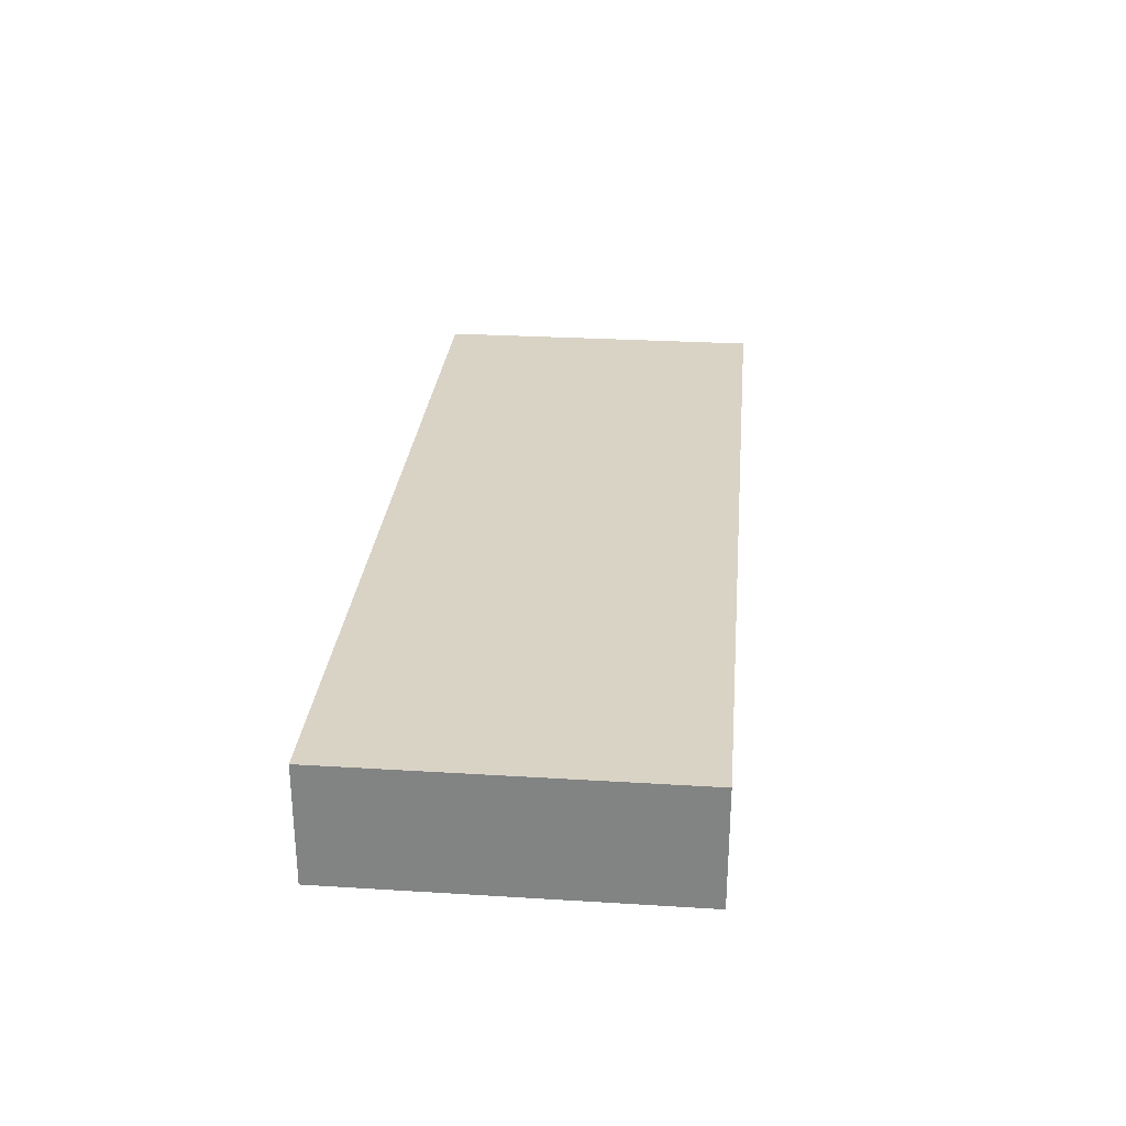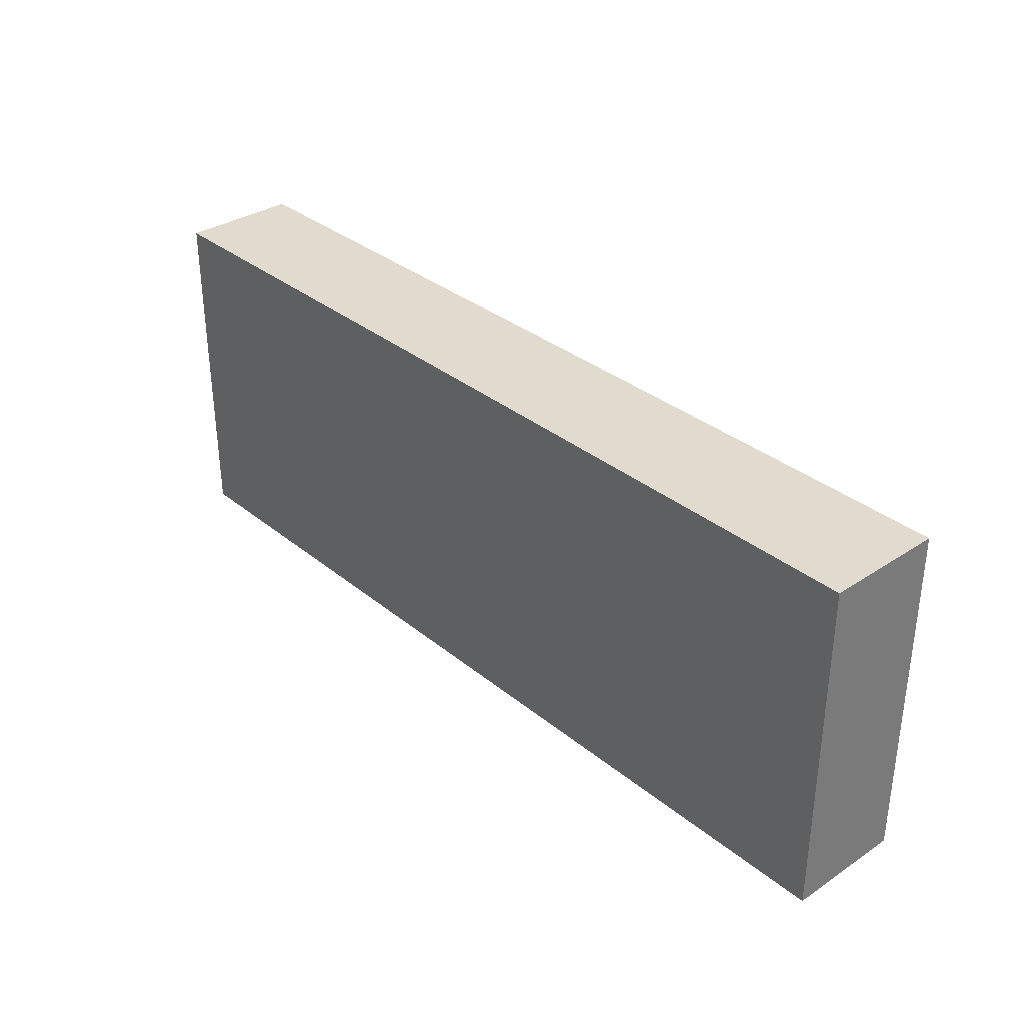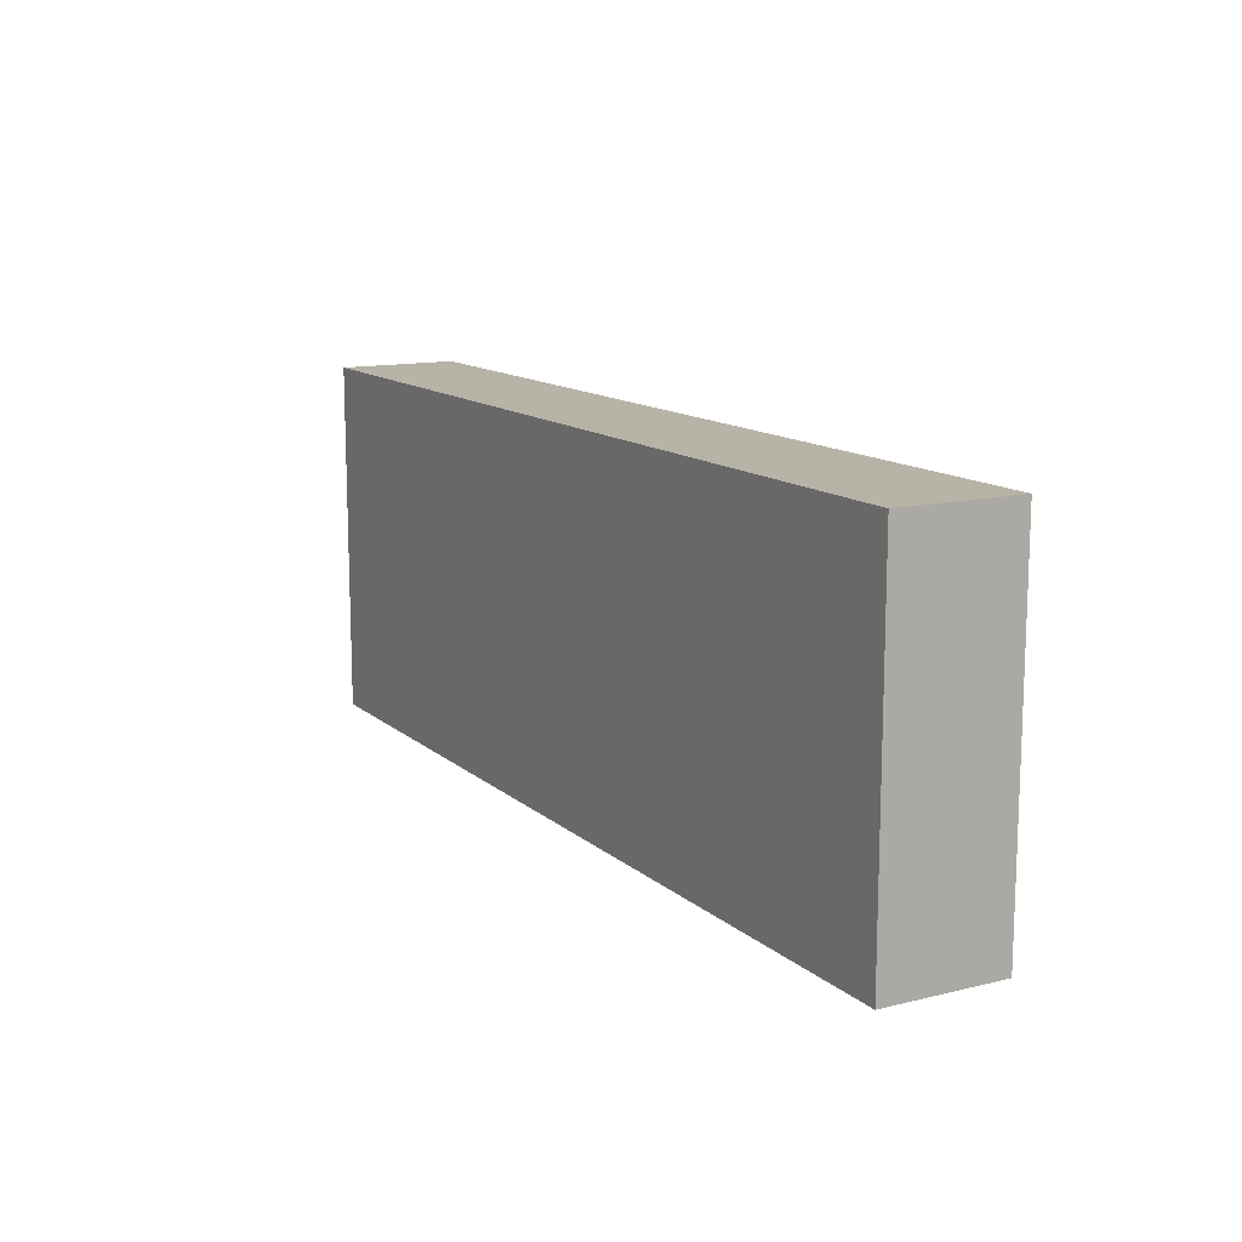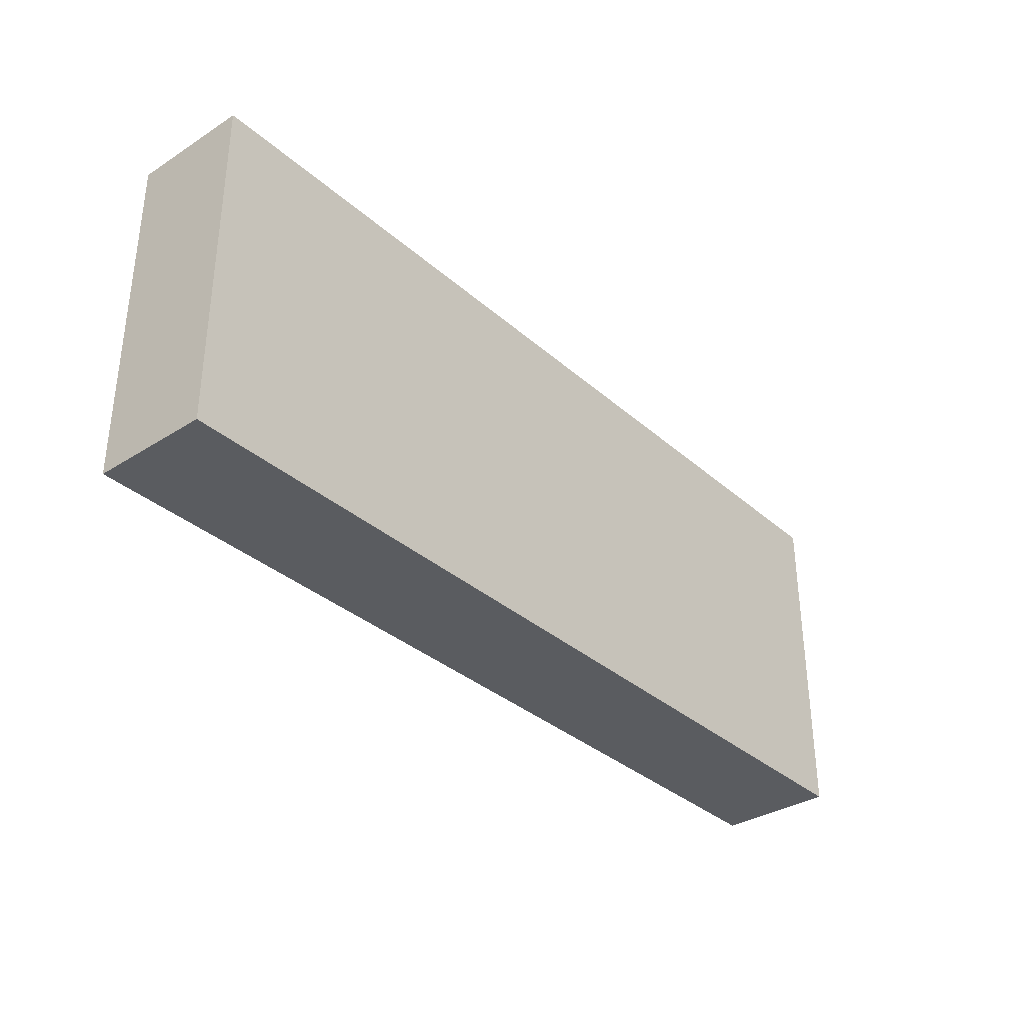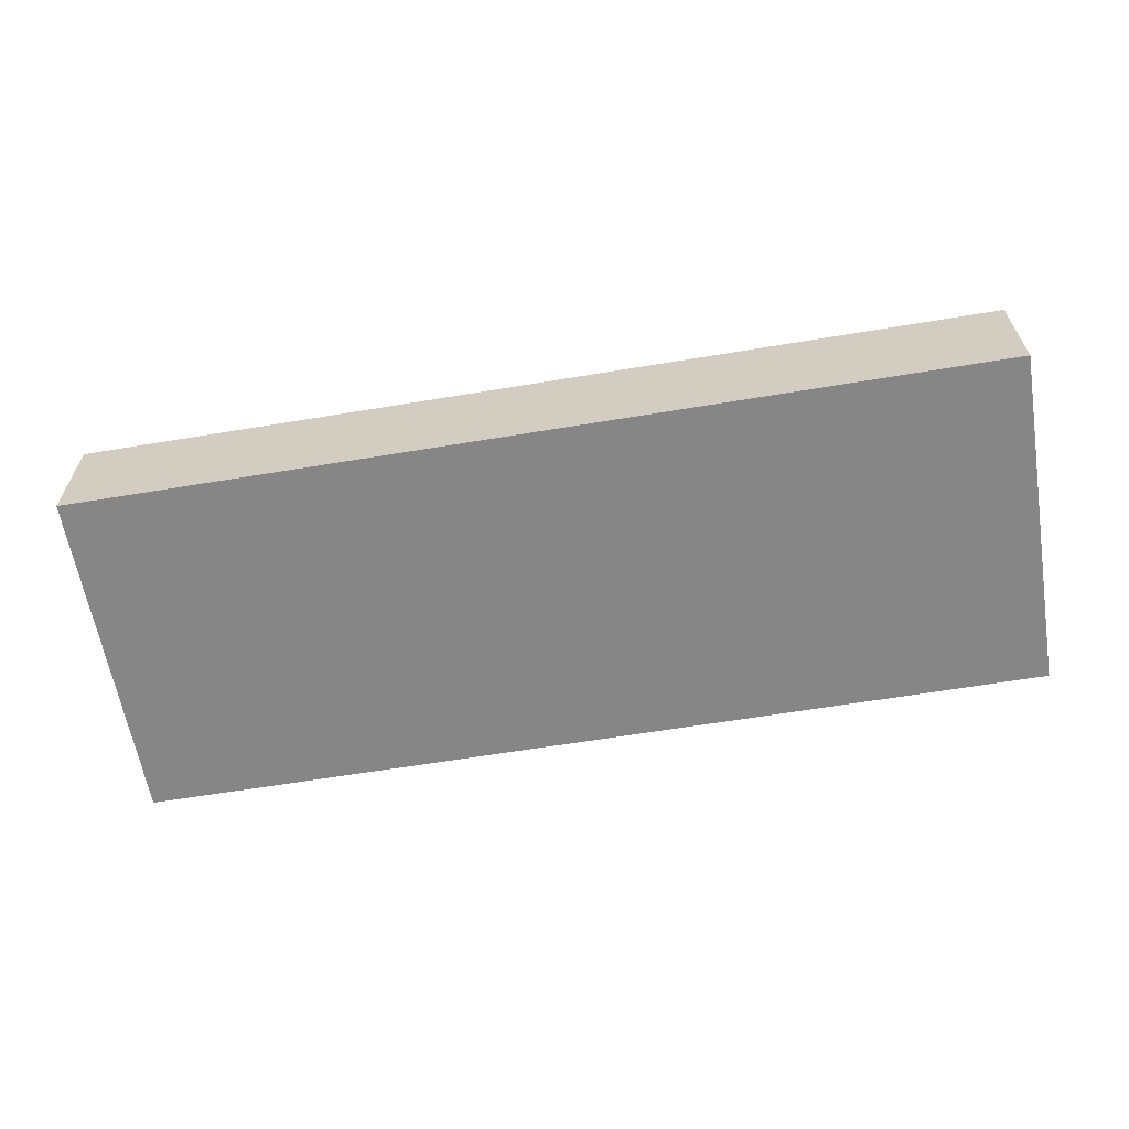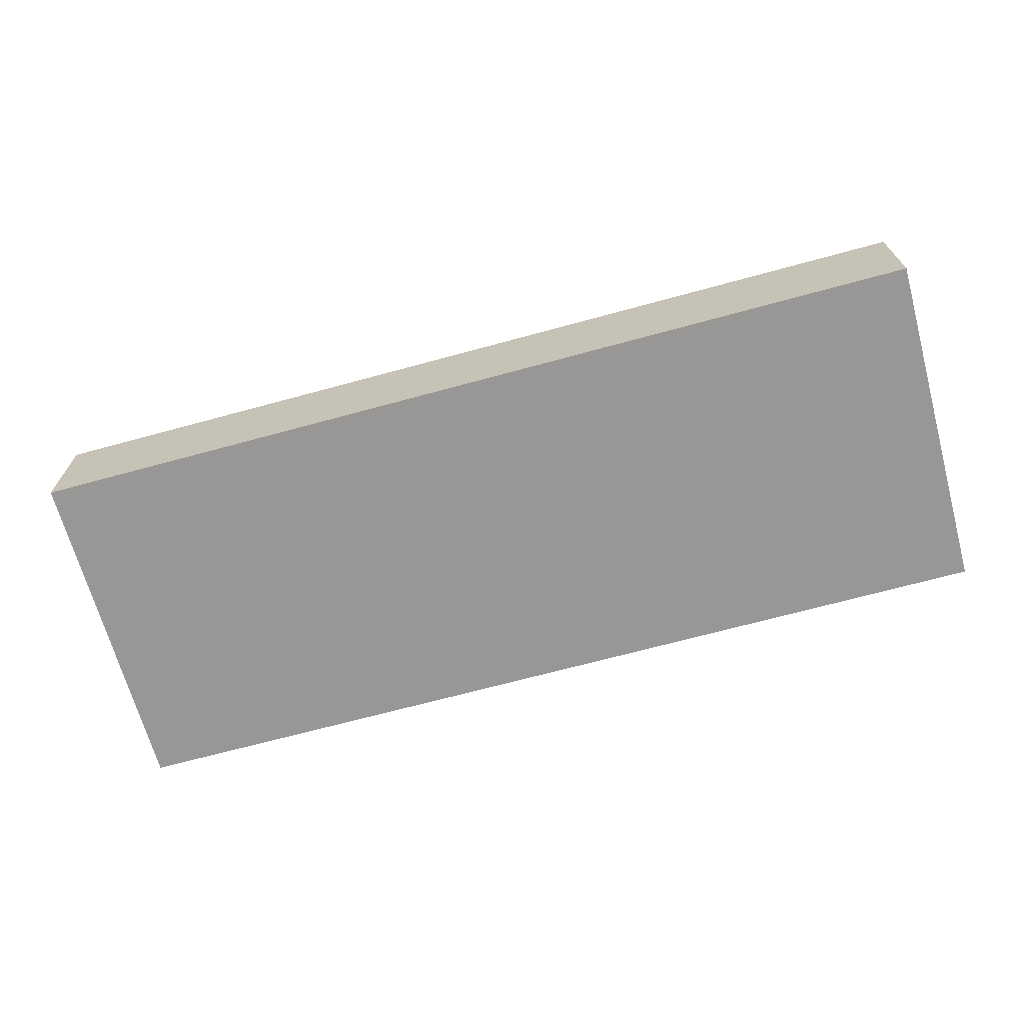
<metadata>
{"format":"obj","ext":"obj","renderer":"f3d","projection":"perspective","resolution":1024,"background":"white","views":[{"elev":28.3,"azim":95.3,"up":"+Z"},{"elev":33.5,"azim":47.9,"up":"+Y"},{"elev":12.9,"azim":-119.2,"up":"+Y"},{"elev":-34.2,"azim":-49.5,"up":"+Y"},{"elev":-62.0,"azim":9.6,"up":"+Z"},{"elev":-68.2,"azim":-164.7,"up":"+Z"}]}
</metadata>
<code>
g parts_col_03
v -1.011 -0.3806 -0.1295
v 1.011 0.3806 -0.1295
v -1.011 0.3806 -0.1295
v 1.011 -0.3806 -0.1295
v -1.011 0.3806 -0.1295
v -1.011 -0.3806 0.1295
v -1.011 0.3806 0.1295
v 1.011 -0.3806 0.1295
v 1.011 0.3806 0.1295
v 1.011 0.3806 -0.1295
v -1.011 -0.3806 0.1295
v 1.011 -0.3806 0.1295
v -1.011 -0.3806 -0.1295
v -1.011 -0.3806 0.1295
v 1.011 -0.3806 0.1295
v 1.011 -0.3806 -0.1295
v 1.011 0.3806 -0.1295
v 1.011 0.3806 0.1295
v -1.011 0.3806 0.1295
v -1.011 0.3806 -0.1295
g parts_col_03_0
f 3 2 1
f 2 4 1
f 1 6 5
f 6 7 5
f 9 8 4
f 10 9 4
f 9 7 11
f 12 9 11
f 15 14 13
f 16 15 13
f 19 18 17
f 20 19 17

</code>
